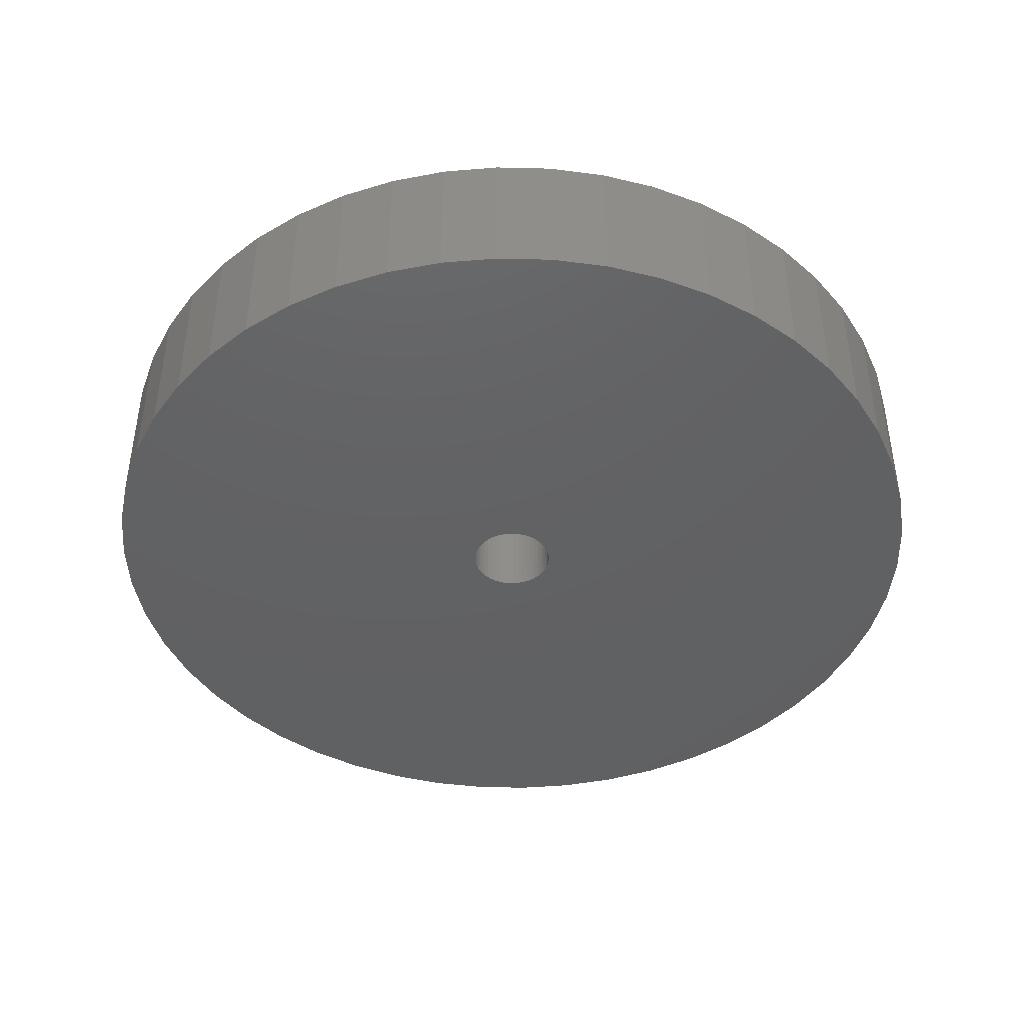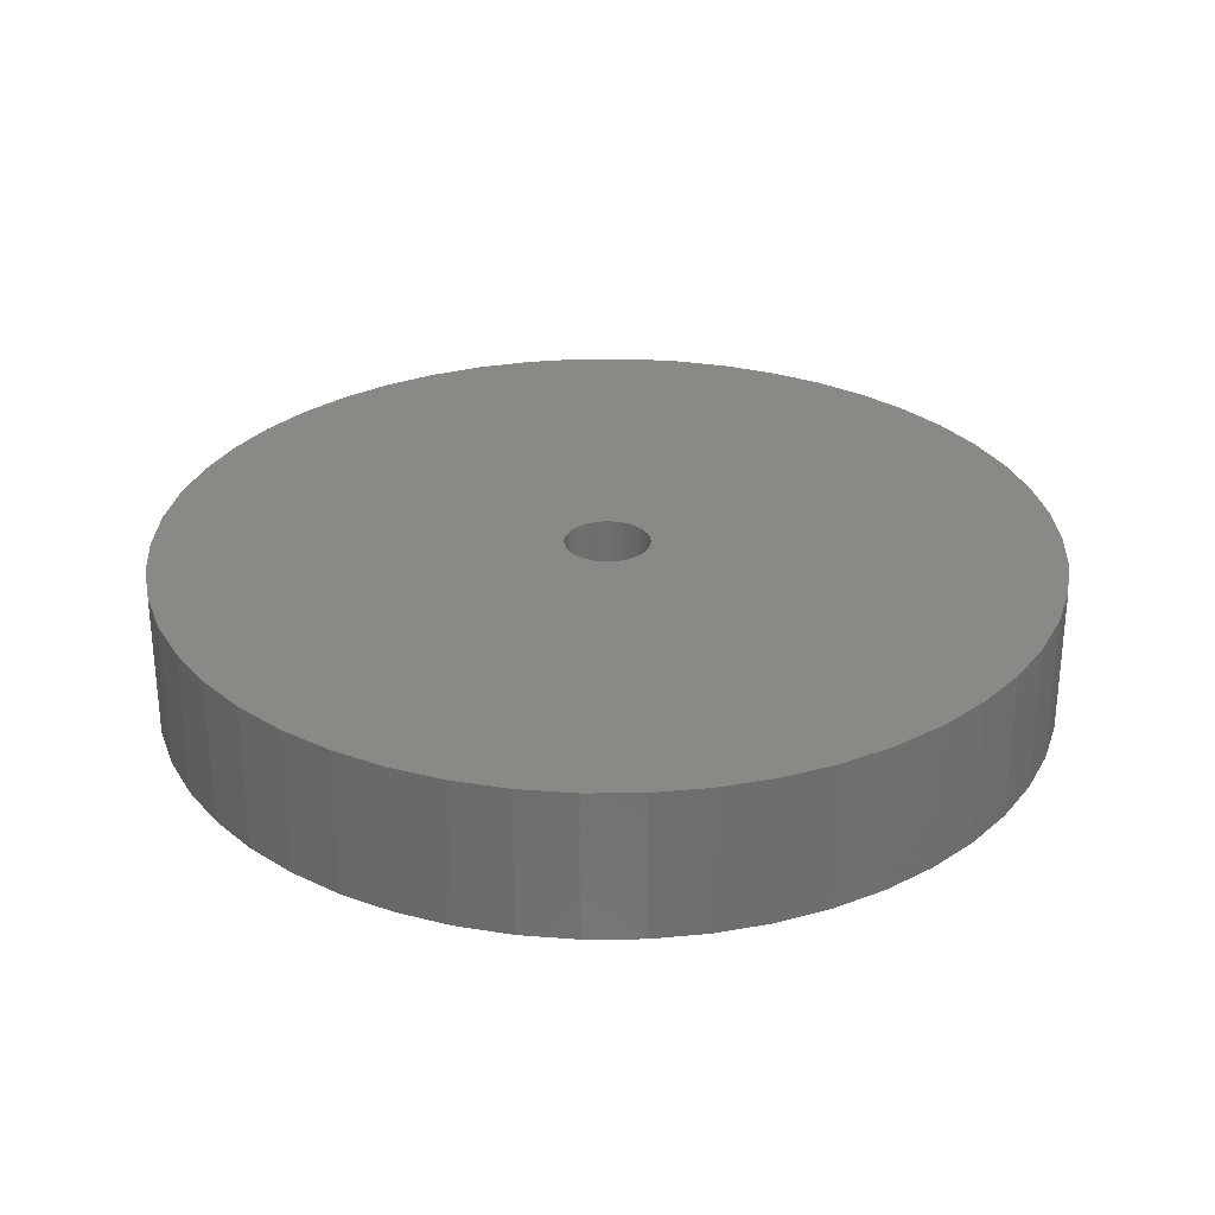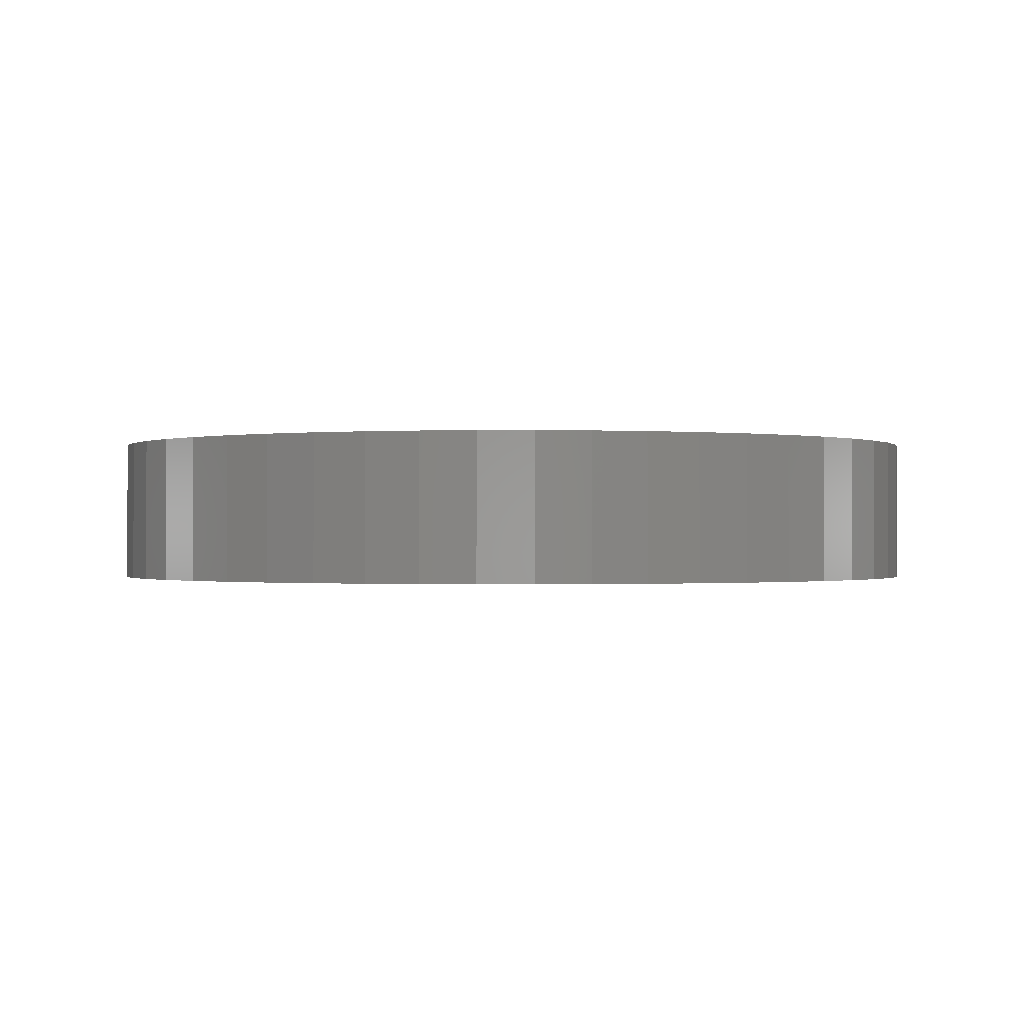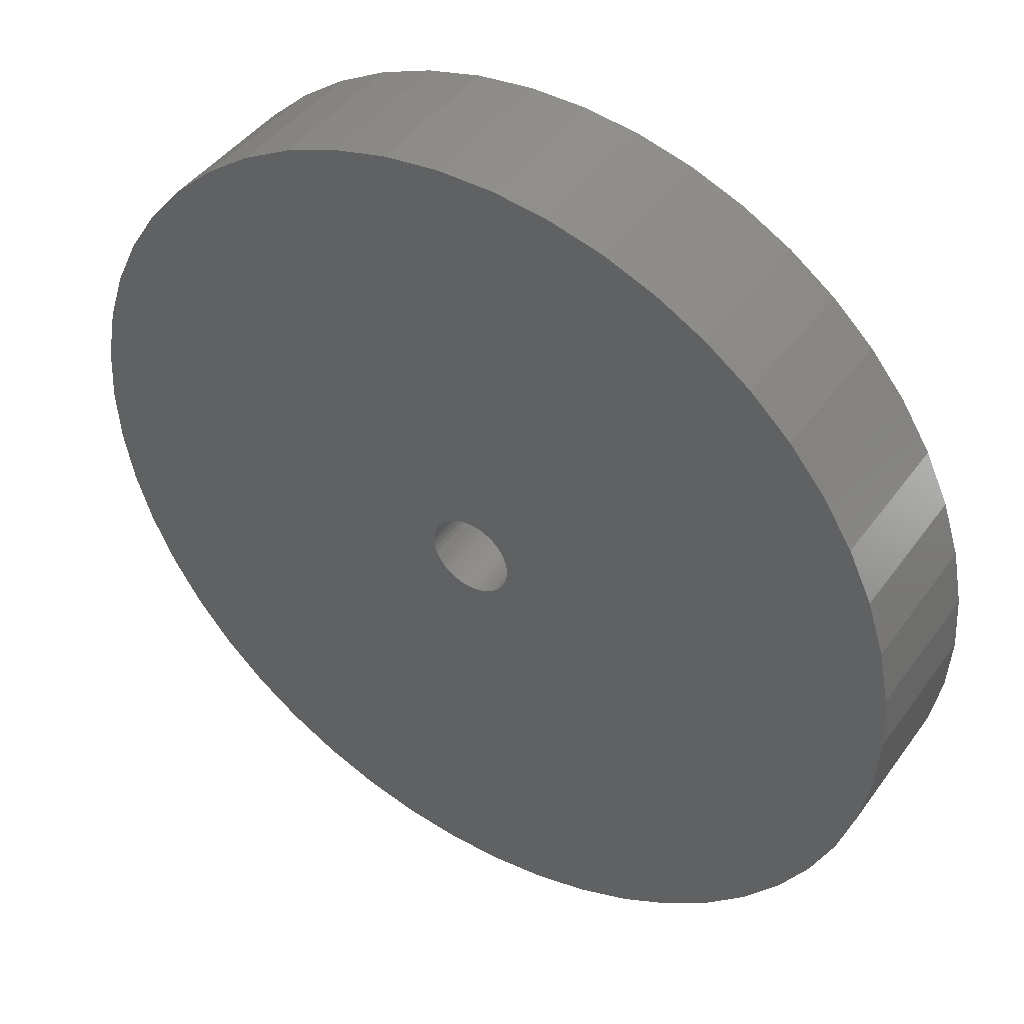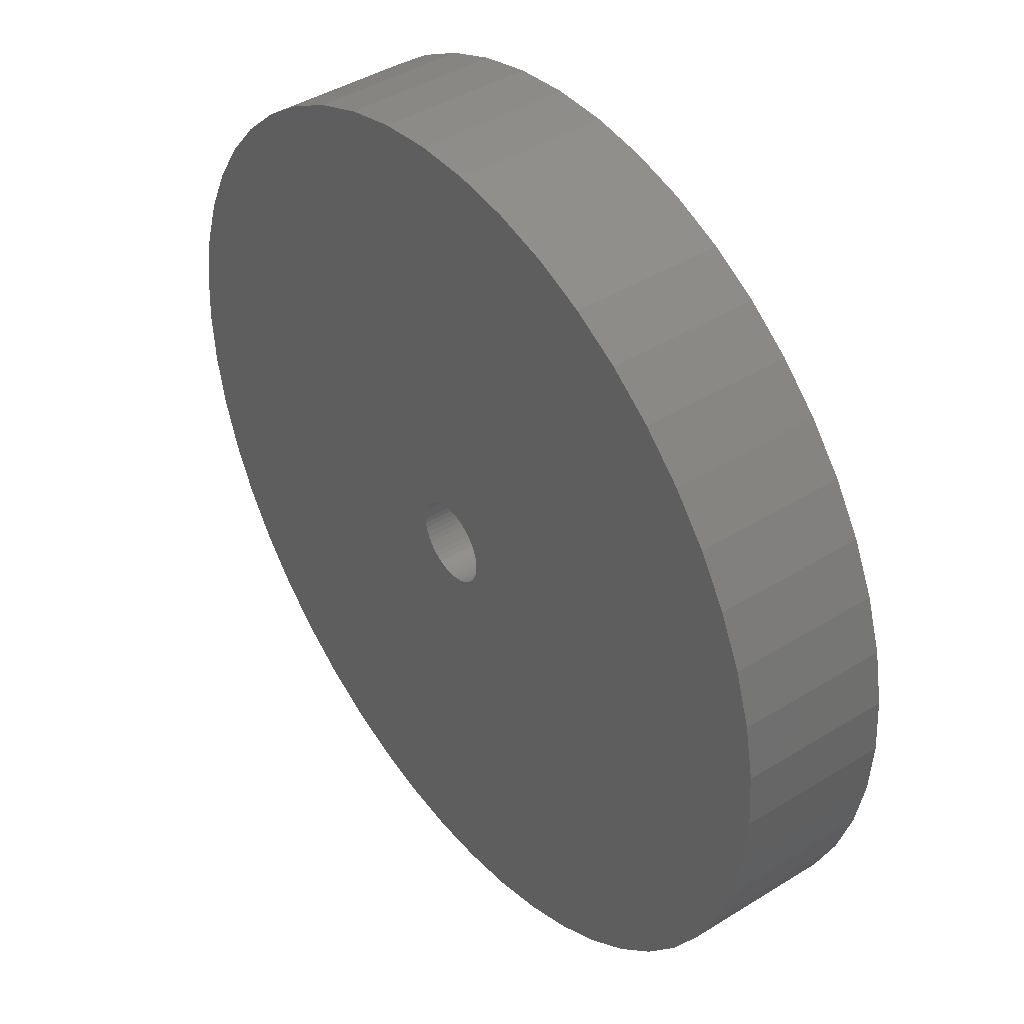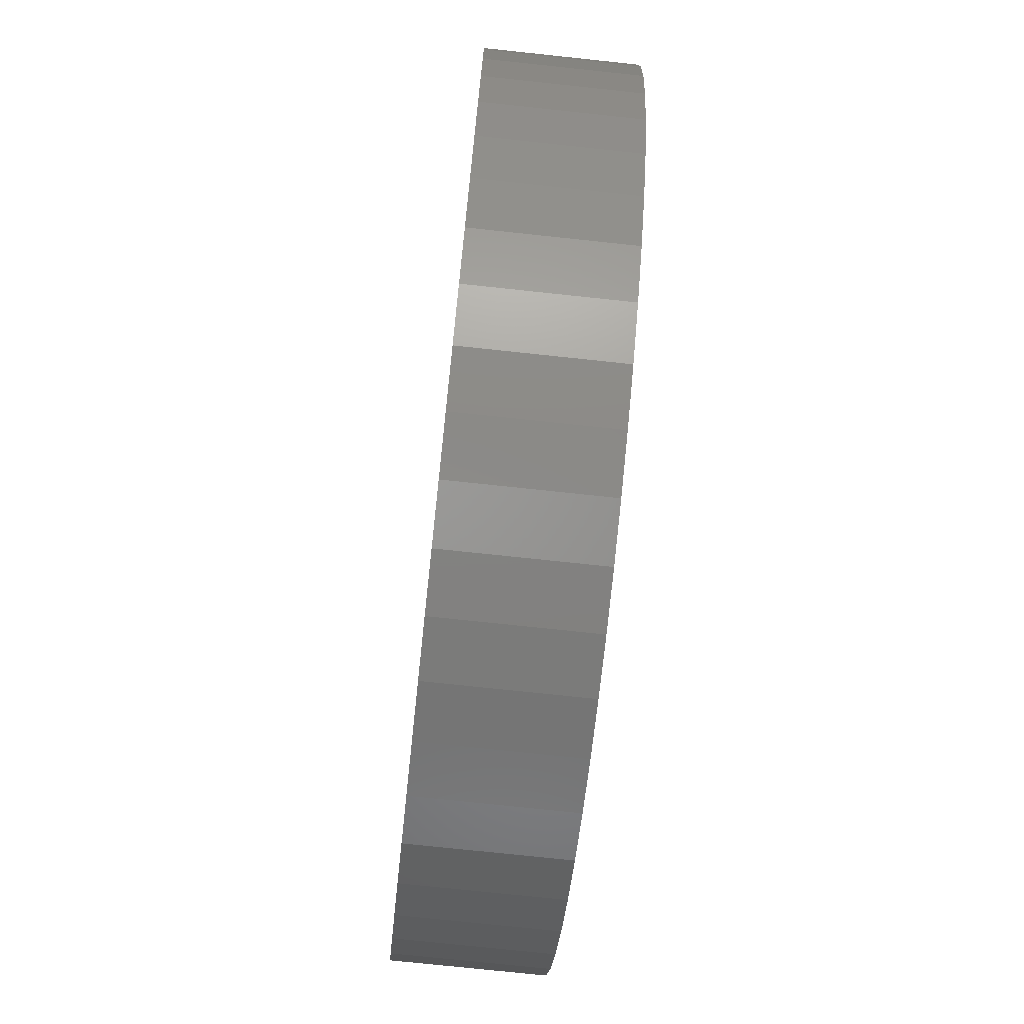
<metadata>
{"format":"stl","ext":"stl","renderer":"f3d","projection":"perspective","resolution":1024,"background":"white","views":[{"elev":-43.5,"azim":27.2,"up":"+Z"},{"elev":29.2,"azim":6.5,"up":"+Z"},{"elev":-0.6,"azim":166.4,"up":"+Z"},{"elev":43.4,"azim":33.0,"up":"+Y"},{"elev":42.4,"azim":-126.6,"up":"+Y"},{"elev":-74.5,"azim":83.9,"up":"+Y"}]}
</metadata>
<code>
# stl→obj: 200 verts, 400 faces
v 21 0 3.5
v 20.83 2.632 -3.5
v 20.83 2.632 3.5
v 21 0 -3.5
v -21 0 -3.5
v -20.83 2.632 3.5
v -20.83 2.632 -3.5
v -21 0 3.5
v 1.319 20.96 -3.5
v -1.319 20.96 3.5
v 1.319 20.96 3.5
v -1.319 20.96 -3.5
v -1.319 -20.96 -3.5
v 1.319 -20.96 3.5
v -1.319 -20.96 3.5
v 1.319 -20.96 -3.5
v 15.31 14.38 -3.5
v 13.39 16.18 3.5
v 15.31 14.38 3.5
v 13.39 16.18 -3.5
v -13.39 16.18 -3.5
v -15.31 14.38 3.5
v -13.39 16.18 3.5
v -15.31 14.38 -3.5
v -6.489 19.97 -3.5
v -8.941 19 3.5
v -6.489 19.97 3.5
v -8.941 19 -3.5
v 19.53 7.731 3.5
v 18.4 10.12 -3.5
v 18.4 10.12 3.5
v 19.53 7.731 -3.5
v 20.34 5.222 -3.5
v 20.34 5.222 3.5
v 8.941 19 -3.5
v 6.489 19.97 3.5
v 8.941 19 3.5
v 6.489 19.97 -3.5
v 11.25 17.73 -3.5
v 11.25 17.73 3.5
v -19.53 7.731 -3.5
v -18.4 10.12 3.5
v -18.4 10.12 -3.5
v -19.53 7.731 3.5
v -20.34 5.222 -3.5
v -20.34 5.222 3.5
v -3.935 20.63 3.5
v -3.935 20.63 -3.5
v 6.489 -19.97 -3.5
v 8.941 -19 3.5
v 6.489 -19.97 3.5
v 8.941 -19 -3.5
v 16.99 12.34 3.5
v 16.99 12.34 -3.5
v 3.935 20.63 3.5
v 3.935 20.63 -3.5
v -16.99 12.34 3.5
v -16.99 12.34 -3.5
v 2 0 3.5
v 1.984 0.2507 3.5
v 20.83 -2.632 3.5
v 1.937 0.4974 3.5
v 1.984 -0.2507 3.5
v 1.86 0.7362 3.5
v 20.34 -5.222 3.5
v 1.753 0.9635 3.5
v 1.937 -0.4974 3.5
v 1.618 1.176 3.5
v 19.53 -7.731 3.5
v 1.458 1.369 3.5
v 1.86 -0.7362 3.5
v 1.275 1.541 3.5
v 18.4 -10.12 3.5
v 1.072 1.689 3.5
v 1.753 -0.9635 3.5
v 0.8516 1.81 3.5
v 16.99 -12.34 3.5
v 0.618 1.902 3.5
v 1.618 -1.176 3.5
v 15.31 -14.38 3.5
v 0.3748 1.965 3.5
v 0.1256 1.996 3.5
v -0.1256 1.996 3.5
v -0.3748 1.965 3.5
v -0.618 1.902 3.5
v -0.8516 1.81 3.5
v -1.072 1.689 3.5
v -11.25 17.73 3.5
v -1.275 1.541 3.5
v -1.458 1.369 3.5
v -1.618 1.176 3.5
v 1.458 -1.369 3.5
v 13.39 -16.18 3.5
v 1.275 -1.541 3.5
v 11.25 -17.73 3.5
v 1.072 -1.689 3.5
v 0.8516 -1.81 3.5
v 0.618 -1.902 3.5
v 3.935 -20.63 3.5
v 0.3748 -1.965 3.5
v 0.1256 -1.996 3.5
v -0.1256 -1.996 3.5
v -0.3748 -1.965 3.5
v -3.935 -20.63 3.5
v -0.618 -1.902 3.5
v -6.489 -19.97 3.5
v -0.8516 -1.81 3.5
v -8.941 -19 3.5
v -1.072 -1.689 3.5
v -11.25 -17.73 3.5
v -1.275 -1.541 3.5
v -13.39 -16.18 3.5
v -1.458 -1.369 3.5
v -15.31 -14.38 3.5
v -1.618 -1.176 3.5
v -16.99 -12.34 3.5
v -1.753 -0.9635 3.5
v -18.4 -10.12 3.5
v -1.86 -0.7362 3.5
v -19.53 -7.731 3.5
v -1.937 -0.4974 3.5
v -20.34 -5.222 3.5
v -1.984 -0.2507 3.5
v -20.83 -2.632 3.5
v -2 0 3.5
v -1.753 0.9635 3.5
v -1.86 0.7362 3.5
v -1.937 0.4974 3.5
v -1.984 0.2507 3.5
v -11.25 17.73 -3.5
v 20.83 -2.632 -3.5
v 11.25 -17.73 -3.5
v 13.39 -16.18 -3.5
v 15.31 -14.38 -3.5
v 20.34 -5.222 -3.5
v 2 0 -3.5
v 1.984 -0.2507 -3.5
v 1.937 -0.4974 -3.5
v 19.53 -7.731 -3.5
v 1.984 0.2507 -3.5
v 1.86 -0.7362 -3.5
v 18.4 -10.12 -3.5
v 1.753 -0.9635 -3.5
v 16.99 -12.34 -3.5
v 1.937 0.4974 -3.5
v 1.618 -1.176 -3.5
v 1.458 -1.369 -3.5
v 1.86 0.7362 -3.5
v 1.275 -1.541 -3.5
v 1.072 -1.689 -3.5
v 1.753 0.9635 -3.5
v 0.8516 -1.81 -3.5
v 0.618 -1.902 -3.5
v 3.935 -20.63 -3.5
v 1.618 1.176 -3.5
v 0.3748 -1.965 -3.5
v 0.1256 -1.996 -3.5
v -0.1256 -1.996 -3.5
v -0.3748 -1.965 -3.5
v -3.935 -20.63 -3.5
v -0.618 -1.902 -3.5
v -6.489 -19.97 -3.5
v -0.8516 -1.81 -3.5
v -8.941 -19 -3.5
v -1.072 -1.689 -3.5
v -11.25 -17.73 -3.5
v -1.275 -1.541 -3.5
v -13.39 -16.18 -3.5
v -1.458 -1.369 -3.5
v -15.31 -14.38 -3.5
v -1.618 -1.176 -3.5
v 1.458 1.369 -3.5
v 1.275 1.541 -3.5
v 1.072 1.689 -3.5
v 0.8516 1.81 -3.5
v 0.618 1.902 -3.5
v 0.3748 1.965 -3.5
v 0.1256 1.996 -3.5
v -0.1256 1.996 -3.5
v -0.3748 1.965 -3.5
v -0.618 1.902 -3.5
v -0.8516 1.81 -3.5
v -1.072 1.689 -3.5
v -1.275 1.541 -3.5
v -1.458 1.369 -3.5
v -1.618 1.176 -3.5
v -1.753 0.9635 -3.5
v -1.86 0.7362 -3.5
v -1.937 0.4974 -3.5
v -1.984 0.2507 -3.5
v -2 0 -3.5
v -16.99 -12.34 -3.5
v -1.753 -0.9635 -3.5
v -18.4 -10.12 -3.5
v -1.86 -0.7362 -3.5
v -19.53 -7.731 -3.5
v -1.937 -0.4974 -3.5
v -20.34 -5.222 -3.5
v -1.984 -0.2507 -3.5
v -20.83 -2.632 -3.5
f 1 2 3
f 2 1 4
f 5 6 7
f 6 5 8
f 9 10 11
f 10 9 12
f 13 14 15
f 14 13 16
f 17 18 19
f 18 17 20
f 21 22 23
f 22 21 24
f 25 26 27
f 26 25 28
f 29 30 31
f 30 29 32
f 3 33 34
f 33 3 2
f 35 36 37
f 36 35 38
f 39 37 40
f 37 39 35
f 41 42 43
f 42 41 44
f 45 44 41
f 44 45 46
f 12 47 10
f 47 12 48
f 49 50 51
f 50 49 52
f 34 32 29
f 32 34 33
f 53 17 19
f 17 53 54
f 31 54 53
f 54 31 30
f 38 55 36
f 55 38 56
f 56 11 55
f 11 56 9
f 20 40 18
f 40 20 39
f 43 57 58
f 57 43 42
f 58 22 24
f 22 58 57
f 7 46 45
f 46 7 6
f 59 1 3
f 60 3 34
f 1 59 61
f 62 34 29
f 63 61 59
f 64 29 31
f 61 63 65
f 66 31 53
f 67 65 63
f 68 53 19
f 65 67 69
f 70 19 18
f 71 69 67
f 72 18 40
f 69 71 73
f 74 40 37
f 75 73 71
f 76 37 36
f 73 75 77
f 78 36 55
f 79 77 75
f 77 79 80
f 3 60 59
f 34 62 60
f 29 64 62
f 31 66 64
f 53 68 66
f 19 70 68
f 81 55 11
f 18 72 70
f 40 74 72
f 37 76 74
f 36 78 76
f 55 81 78
f 11 82 81
f 11 83 82
f 10 83 11
f 83 10 84
f 47 84 10
f 84 47 85
f 27 85 47
f 85 27 86
f 26 86 27
f 86 26 87
f 88 87 26
f 87 88 89
f 23 89 88
f 89 23 90
f 22 90 23
f 90 22 91
f 92 80 79
f 80 92 93
f 94 93 92
f 93 94 95
f 96 95 94
f 95 96 50
f 97 50 96
f 50 97 51
f 98 51 97
f 51 98 99
f 100 99 98
f 99 100 14
f 101 14 100
f 102 14 101
f 15 102 103
f 104 103 105
f 106 105 107
f 108 107 109
f 110 109 111
f 102 15 14
f 112 111 113
f 114 113 115
f 116 115 117
f 118 117 119
f 120 119 121
f 122 121 123
f 124 123 125
f 57 91 22
f 103 104 15
f 91 57 126
f 105 106 104
f 42 126 57
f 107 108 106
f 126 42 127
f 109 110 108
f 44 127 42
f 111 112 110
f 127 44 128
f 113 114 112
f 46 128 44
f 115 116 114
f 128 46 129
f 117 118 116
f 6 129 46
f 119 120 118
f 129 6 125
f 121 122 120
f 8 125 6
f 123 124 122
f 125 8 124
f 28 88 26
f 88 28 130
f 130 23 88
f 23 130 21
f 48 27 47
f 27 48 25
f 61 4 1
f 4 61 131
f 52 95 50
f 95 52 132
f 133 80 93
f 80 133 134
f 65 131 61
f 131 65 135
f 136 4 131
f 137 131 135
f 4 136 2
f 138 135 139
f 140 2 136
f 141 139 142
f 2 140 33
f 143 142 144
f 145 33 140
f 146 144 134
f 33 145 32
f 147 134 133
f 148 32 145
f 149 133 132
f 32 148 30
f 150 132 52
f 151 30 148
f 152 52 49
f 30 151 54
f 153 49 154
f 155 54 151
f 54 155 17
f 131 137 136
f 135 138 137
f 139 141 138
f 142 143 141
f 144 146 143
f 134 147 146
f 156 154 16
f 133 149 147
f 132 150 149
f 52 152 150
f 49 153 152
f 154 156 153
f 16 157 156
f 16 158 157
f 13 158 16
f 158 13 159
f 160 159 13
f 159 160 161
f 162 161 160
f 161 162 163
f 164 163 162
f 163 164 165
f 166 165 164
f 165 166 167
f 168 167 166
f 167 168 169
f 170 169 168
f 169 170 171
f 172 17 155
f 17 172 20
f 173 20 172
f 20 173 39
f 174 39 173
f 39 174 35
f 175 35 174
f 35 175 38
f 176 38 175
f 38 176 56
f 177 56 176
f 56 177 9
f 178 9 177
f 179 9 178
f 12 179 180
f 48 180 181
f 25 181 182
f 28 182 183
f 130 183 184
f 179 12 9
f 21 184 185
f 24 185 186
f 58 186 187
f 43 187 188
f 41 188 189
f 45 189 190
f 7 190 191
f 192 171 170
f 180 48 12
f 171 192 193
f 181 25 48
f 194 193 192
f 182 28 25
f 193 194 195
f 183 130 28
f 196 195 194
f 184 21 130
f 195 196 197
f 185 24 21
f 198 197 196
f 186 58 24
f 197 198 199
f 187 43 58
f 200 199 198
f 188 41 43
f 199 200 191
f 189 45 41
f 5 191 200
f 190 7 45
f 191 5 7
f 73 139 69
f 139 73 142
f 80 144 77
f 144 80 134
f 162 104 106
f 104 162 160
f 170 112 114
f 112 170 168
f 192 118 194
f 118 192 116
f 196 122 198
f 122 196 120
f 154 51 99
f 51 154 49
f 16 99 14
f 99 16 154
f 132 93 95
f 93 132 133
f 69 135 65
f 135 69 139
f 77 142 73
f 142 77 144
f 160 15 104
f 15 160 13
f 164 106 108
f 106 164 162
f 170 116 192
f 116 170 114
f 194 120 196
f 120 194 118
f 198 124 200
f 124 198 122
f 200 8 5
f 8 200 124
f 166 108 110
f 108 166 164
f 168 110 112
f 110 168 166
f 136 60 140
f 60 136 59
f 125 190 129
f 190 125 191
f 179 82 83
f 82 179 178
f 157 102 101
f 102 157 158
f 147 94 92
f 94 147 149
f 173 70 72
f 70 173 172
f 185 89 90
f 89 185 184
f 182 85 86
f 85 182 181
f 148 66 151
f 66 148 64
f 140 62 145
f 62 140 60
f 176 76 78
f 76 176 175
f 174 72 74
f 72 174 173
f 127 187 126
f 187 127 188
f 128 188 127
f 188 128 189
f 183 86 87
f 86 183 182
f 181 84 85
f 84 181 180
f 156 101 100
f 101 156 157
f 145 64 148
f 64 145 62
f 155 70 172
f 70 155 68
f 151 68 155
f 68 151 66
f 177 78 81
f 78 177 176
f 178 81 82
f 81 178 177
f 175 74 76
f 74 175 174
f 126 186 91
f 186 126 187
f 91 185 90
f 185 91 186
f 129 189 128
f 189 129 190
f 184 87 89
f 87 184 183
f 180 83 84
f 83 180 179
f 138 63 137
f 63 138 67
f 117 195 119
f 195 117 193
f 115 193 117
f 193 115 171
f 150 97 96
f 97 150 152
f 147 79 146
f 79 147 92
f 143 71 141
f 71 143 75
f 137 59 136
f 59 137 63
f 113 171 115
f 171 113 169
f 119 197 121
f 197 119 195
f 123 191 125
f 191 123 199
f 149 96 94
f 96 149 150
f 152 98 97
f 98 152 153
f 153 100 98
f 100 153 156
f 146 75 143
f 75 146 79
f 141 67 138
f 67 141 71
f 158 103 102
f 103 158 159
f 159 105 103
f 105 159 161
f 121 199 123
f 199 121 197
f 167 113 111
f 113 167 169
f 163 109 107
f 109 163 165
f 165 111 109
f 111 165 167
f 161 107 105
f 107 161 163

</code>
